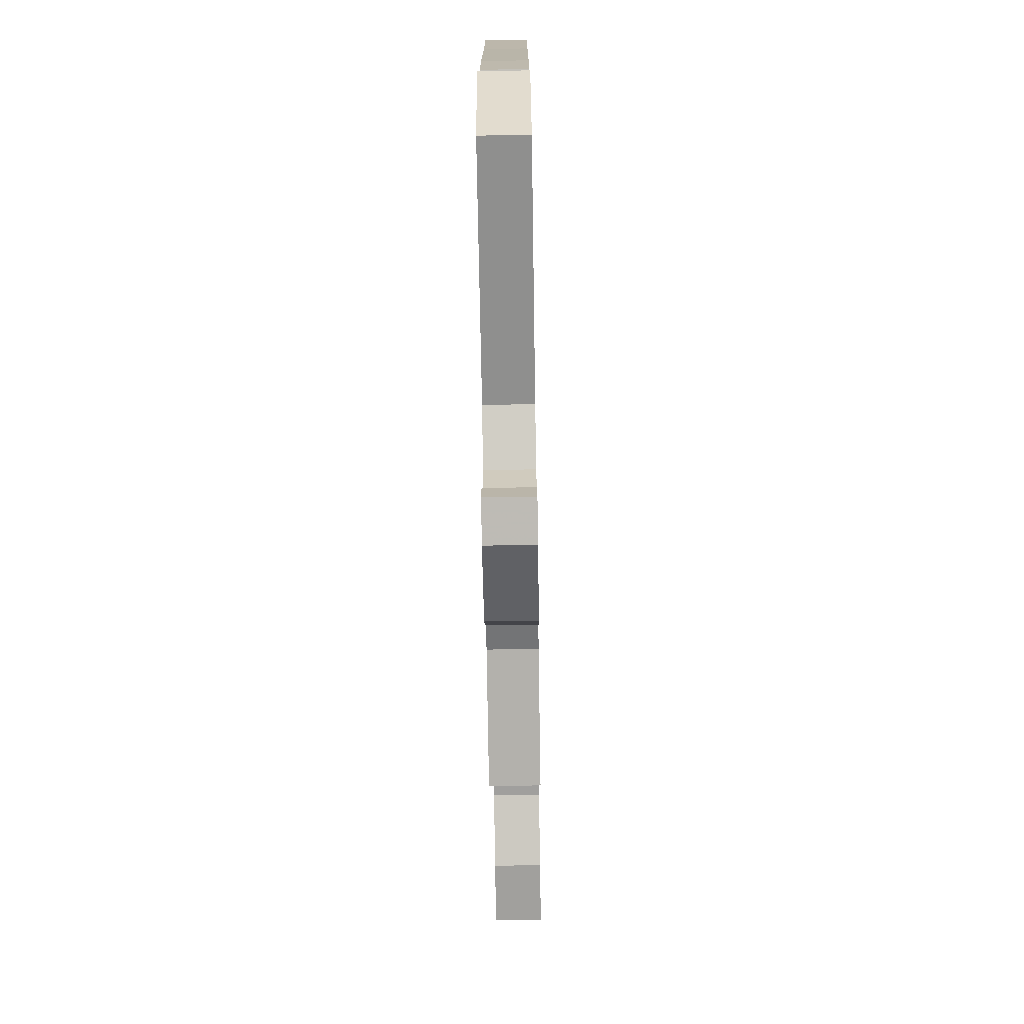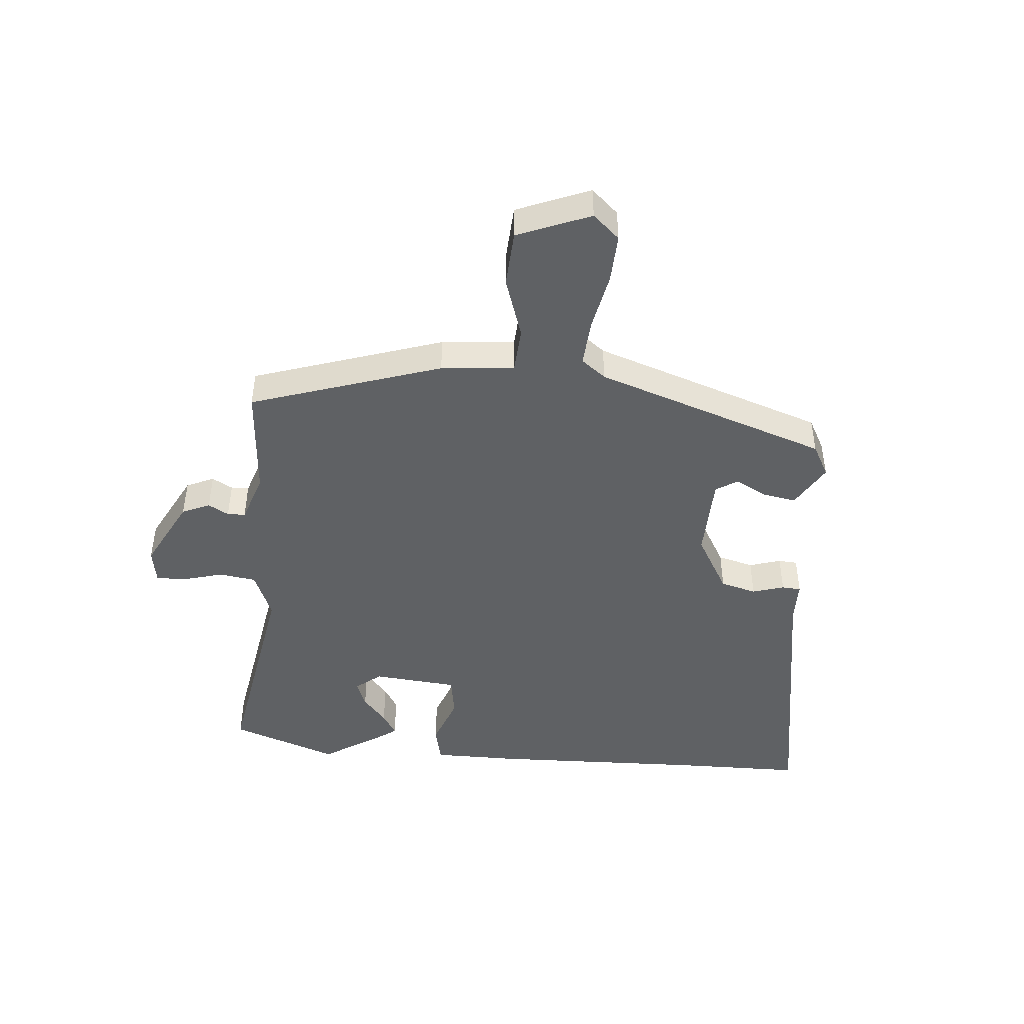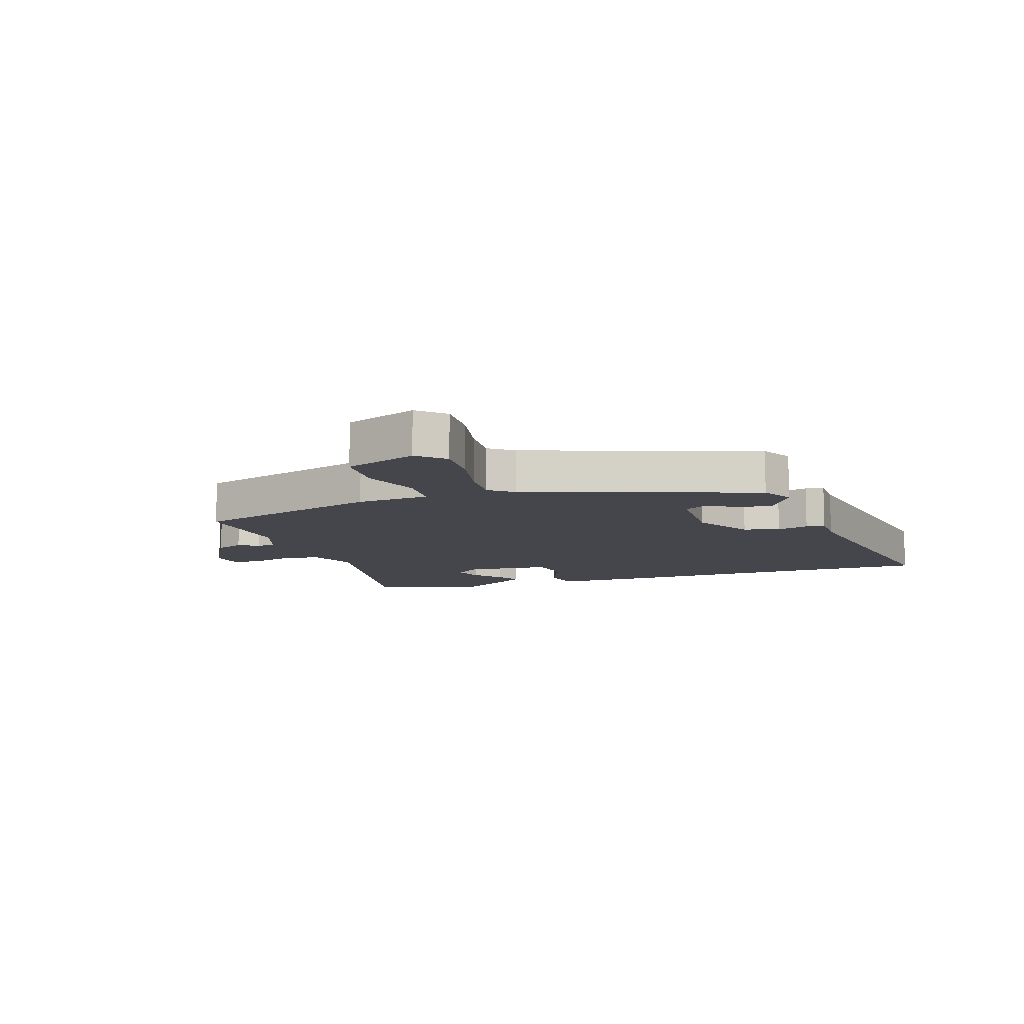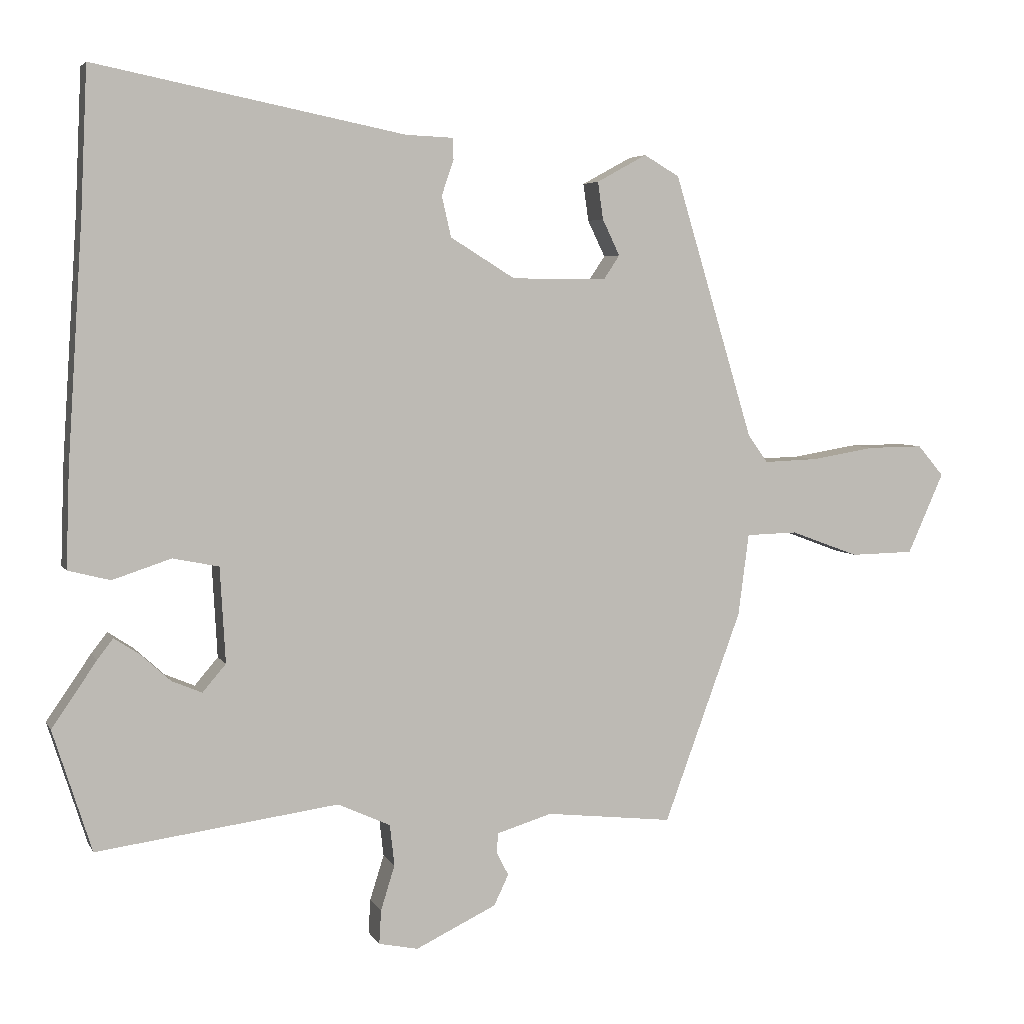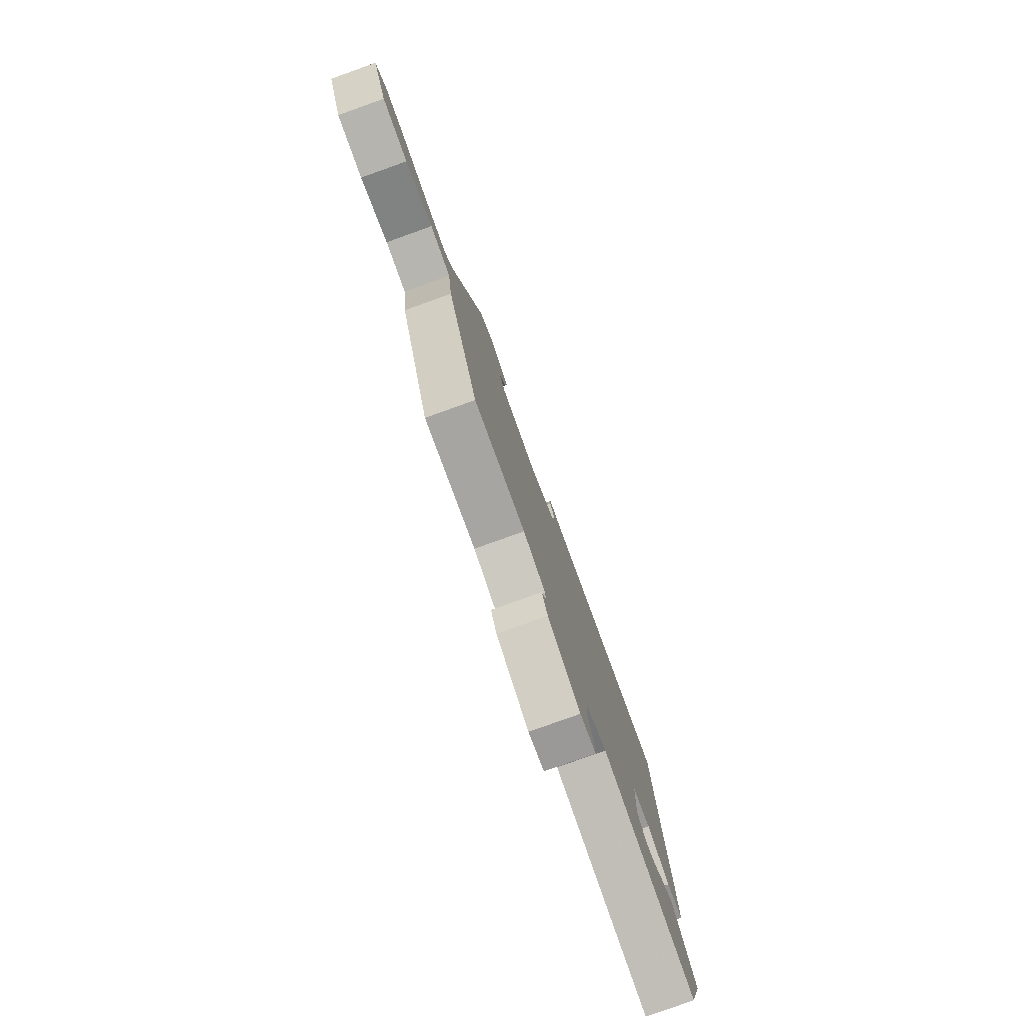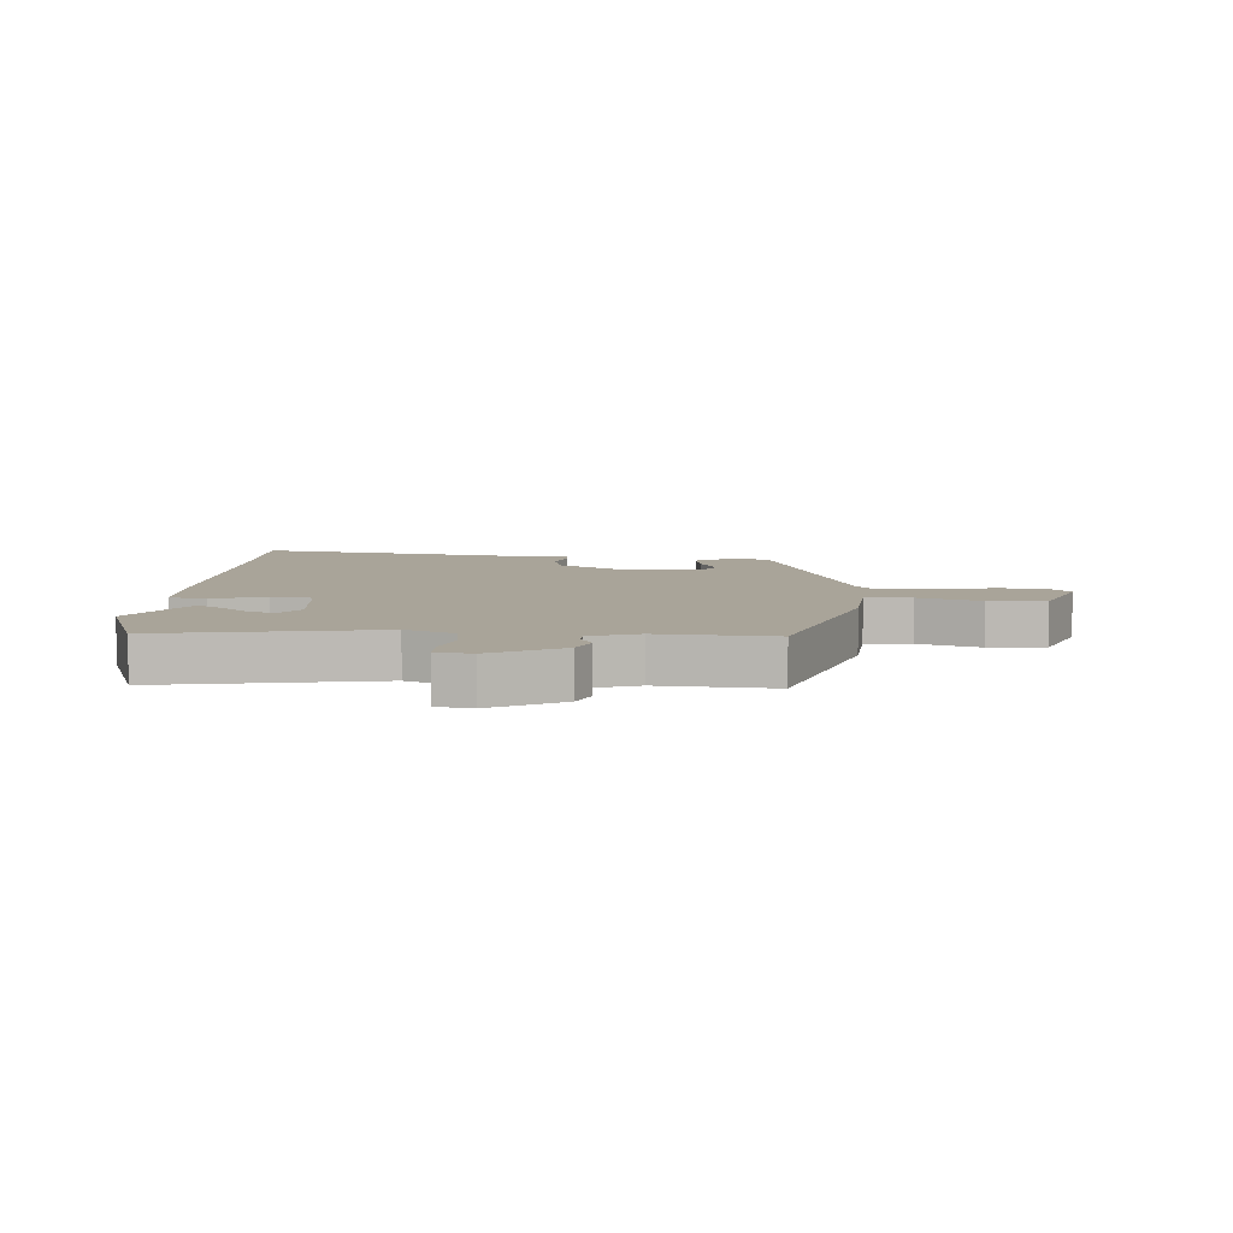
<metadata>
{"format":"obj","ext":"obj","renderer":"f3d","projection":"perspective","resolution":1024,"background":"white","views":[{"elev":-72.8,"azim":90.9,"up":"+Z"},{"elev":-45.9,"azim":-97.0,"up":"+Y"},{"elev":-10.0,"azim":-74.0,"up":"+Y"},{"elev":4.8,"azim":163.4,"up":"+Z"},{"elev":-79.5,"azim":-70.3,"up":"+Z"},{"elev":7.2,"azim":-178.5,"up":"+Y"}]}
</metadata>
<code>
v 0.558 0.07 -0.319
v 0.5 0.07 -0.501
v 0.138 0.07 -0.452
v 0.059 0.07 -0.488
v 0.052 0.07 -0.55
v 0.073 0.07 -0.617
v 0.076 0.07 -0.668
v 0.017 0.07 -0.68
v -0.104 0.07 -0.622
v -0.126 0.07 -0.576
v -0.108 0.07 -0.541
v -0.11 0.07 -0.511
v -0.193 0.07 -0.486
v -0.383 0.07 -0.507
v -0.499 0.07 -0.19
v -0.515 0.07 -0.067
v -0.592 0.07 -0.065
v -0.694 0.07 -0.103
v -0.789 0.07 -0.101
v -0.843 0.07 0.02
v -0.804 0.07 0.066
v -0.721 0.07 0.065
v -0.624 0.07 0.049
v -0.544 0.07 0.046
v -0.514 0.07 0.088
v -0.395 0.07 0.483
v -0.342 0.07 0.514
v -0.267 0.07 0.473
v -0.275 0.07 0.417
v -0.301 0.07 0.363
v -0.277 0.07 0.327
v -0.135 0.07 0.328
v -0.038 0.07 0.388
v -0.024 0.07 0.449
v -0.042 0.07 0.502
v -0.041 0.07 0.534
v 0.03 0.07 0.537
v 0.494 0.07 0.63
v 0.504 0.07 0.413
v 0.527 0.07 0.056
v 0.532 0.07 -0.09
v 0.469 0.07 -0.106
v 0.381 0.07 -0.077
v 0.312 0.07 -0.091
v 0.304 0.07 -0.234
v 0.339 0.07 -0.275
v 0.384 0.07 -0.256
v 0.429 0.07 -0.215
v 0.467 0.07 -0.19
v 0.491 0.07 -0.221
v 0.558 0 -0.319
v 0.5 0 -0.501
v 0.138 0 -0.452
v 0.059 0 -0.488
v 0.052 0 -0.55
v 0.073 0 -0.617
v 0.076 0 -0.668
v 0.017 0 -0.68
v -0.104 0 -0.622
v -0.126 0 -0.576
v -0.108 0 -0.541
v -0.11 0 -0.511
v -0.193 0 -0.486
v -0.383 0 -0.507
v -0.499 0 -0.19
v -0.515 0 -0.067
v -0.592 0 -0.065
v -0.694 0 -0.103
v -0.789 0 -0.101
v -0.843 0 0.02
v -0.804 0 0.066
v -0.721 0 0.065
v -0.624 0 0.049
v -0.544 0 0.046
v -0.514 0 0.088
v -0.395 0 0.483
v -0.342 0 0.514
v -0.267 0 0.473
v -0.275 0 0.417
v -0.301 0 0.363
v -0.277 0 0.327
v -0.135 0 0.328
v -0.038 0 0.388
v -0.024 0 0.449
v -0.042 0 0.502
v -0.041 0 0.534
v 0.03 0 0.537
v 0.494 0 0.63
v 0.504 0 0.413
v 0.527 0 0.056
v 0.532 0 -0.09
v 0.469 0 -0.106
v 0.381 0 -0.077
v 0.312 0 -0.091
v 0.304 0 -0.234
v 0.339 0 -0.275
v 0.384 0 -0.256
v 0.429 0 -0.215
v 0.467 0 -0.19
v 0.491 0 -0.221
f 47 48 49 50
f 46 47 50 1
f 40 41 42 43
f 39 40 43 44
f 37 38 39 44
f 34 35 36 37
f 33 34 37 44
f 32 33 44 45
f 27 28 29 30
f 25 26 27 30
f 24 25 30 31
f 20 21 22 23
f 20 23 24
f 17 18 19 20
f 16 17 20 24
f 13 14 15 16
f 12 13 16 24
f 8 9 10 11
f 8 11 12
f 5 6 7 8
f 4 5 8 12
f 3 4 12 24
f 46 1 2 3
f 45 46 3 24
f 24 31 32 45
f 100 99 98 97
f 51 100 97 96
f 93 92 91 90
f 94 93 90 89
f 94 89 88 87
f 87 86 85 84
f 94 87 84 83
f 95 94 83 82
f 80 79 78 77
f 80 77 76 75
f 81 80 75 74
f 73 72 71 70
f 74 73 70
f 70 69 68 67
f 74 70 67 66
f 66 65 64 63
f 74 66 63 62
f 61 60 59 58
f 62 61 58
f 58 57 56 55
f 62 58 55 54
f 74 62 54 53
f 53 52 51 96
f 74 53 96 95
f 95 82 81 74
f 1 51 52 2
f 2 52 53 3
f 3 53 54 4
f 4 54 55 5
f 5 55 56 6
f 6 56 57 7
f 7 57 58 8
f 8 58 59 9
f 9 59 60 10
f 10 60 61 11
f 11 61 62 12
f 12 62 63 13
f 13 63 64 14
f 14 64 65 15
f 15 65 66 16
f 16 66 67 17
f 17 67 68 18
f 18 68 69 19
f 19 69 70 20
f 20 70 71 21
f 21 71 72 22
f 22 72 73 23
f 23 73 74 24
f 24 74 75 25
f 25 75 76 26
f 26 76 77 27
f 27 77 78 28
f 28 78 79 29
f 29 79 80 30
f 30 80 81 31
f 31 81 82 32
f 32 82 83 33
f 33 83 84 34
f 34 84 85 35
f 35 85 86 36
f 36 86 87 37
f 37 87 88 38
f 38 88 89 39
f 39 89 90 40
f 40 90 91 41
f 41 91 92 42
f 42 92 93 43
f 43 93 94 44
f 44 94 95 45
f 45 95 96 46
f 46 96 97 47
f 47 97 98 48
f 48 98 99 49
f 49 99 100 50
f 50 100 51 1

</code>
